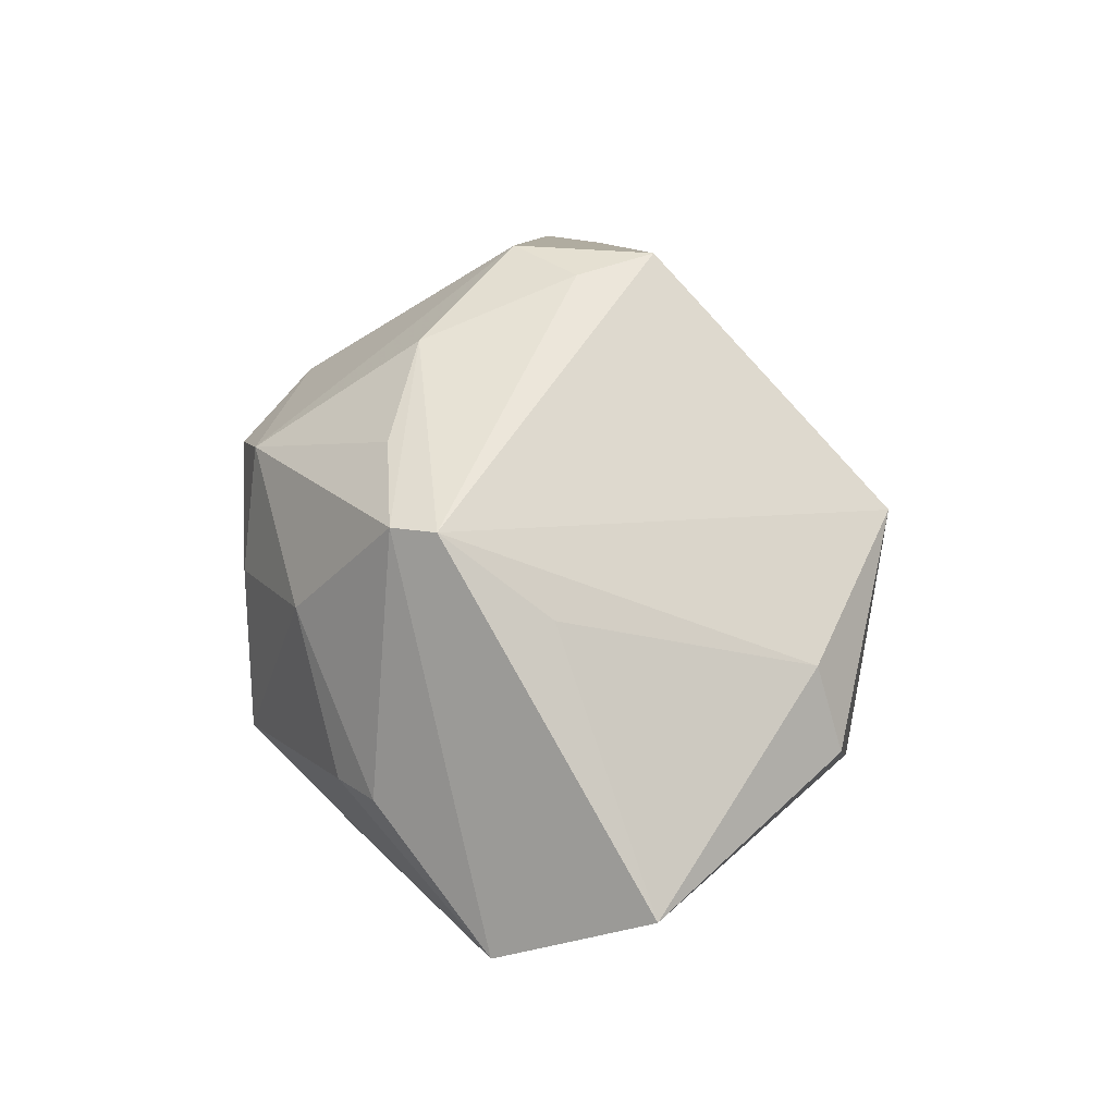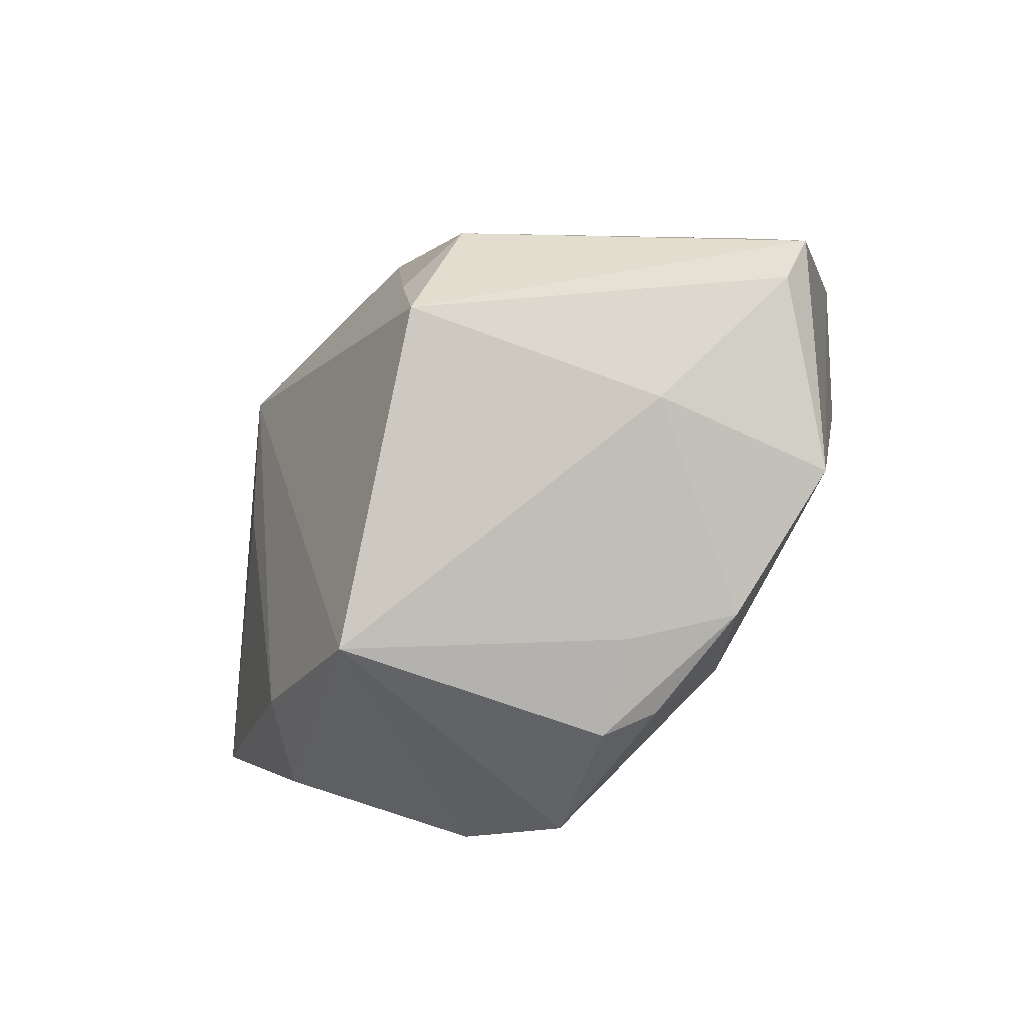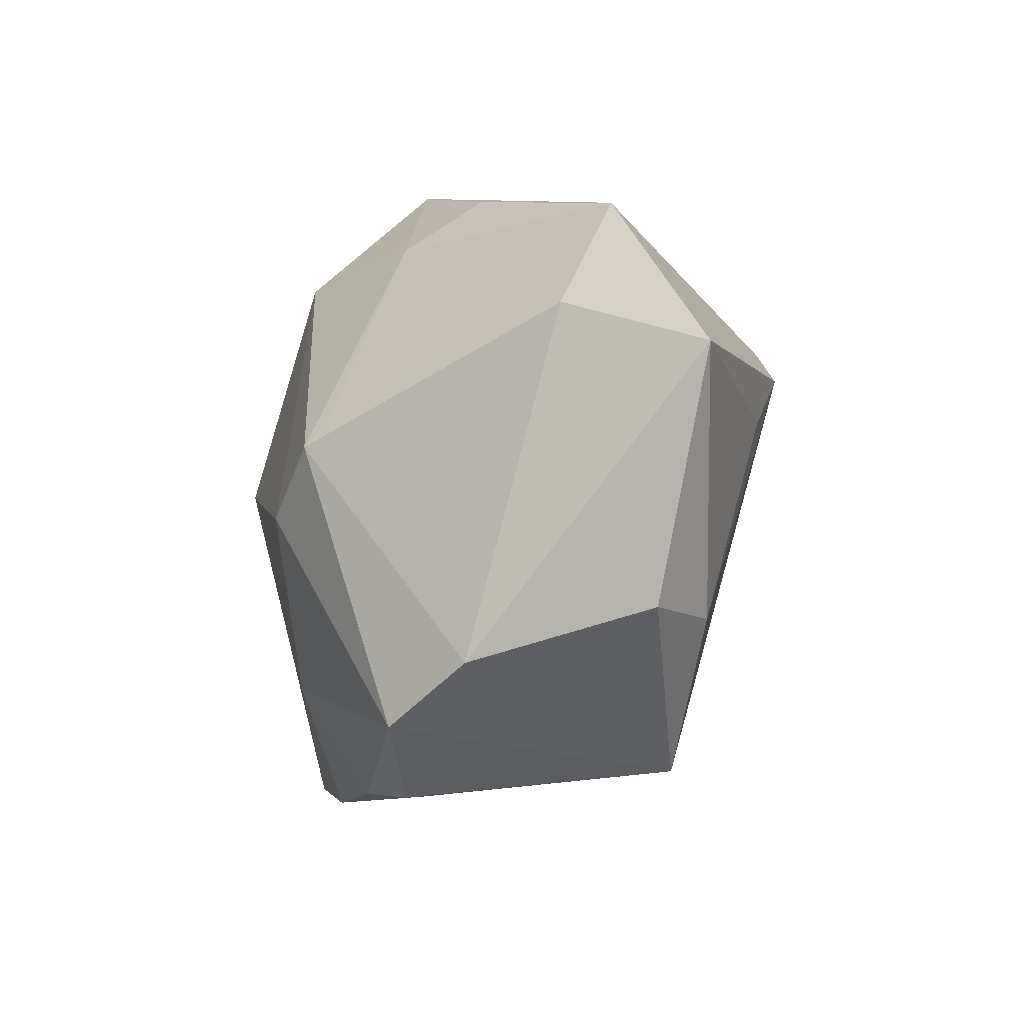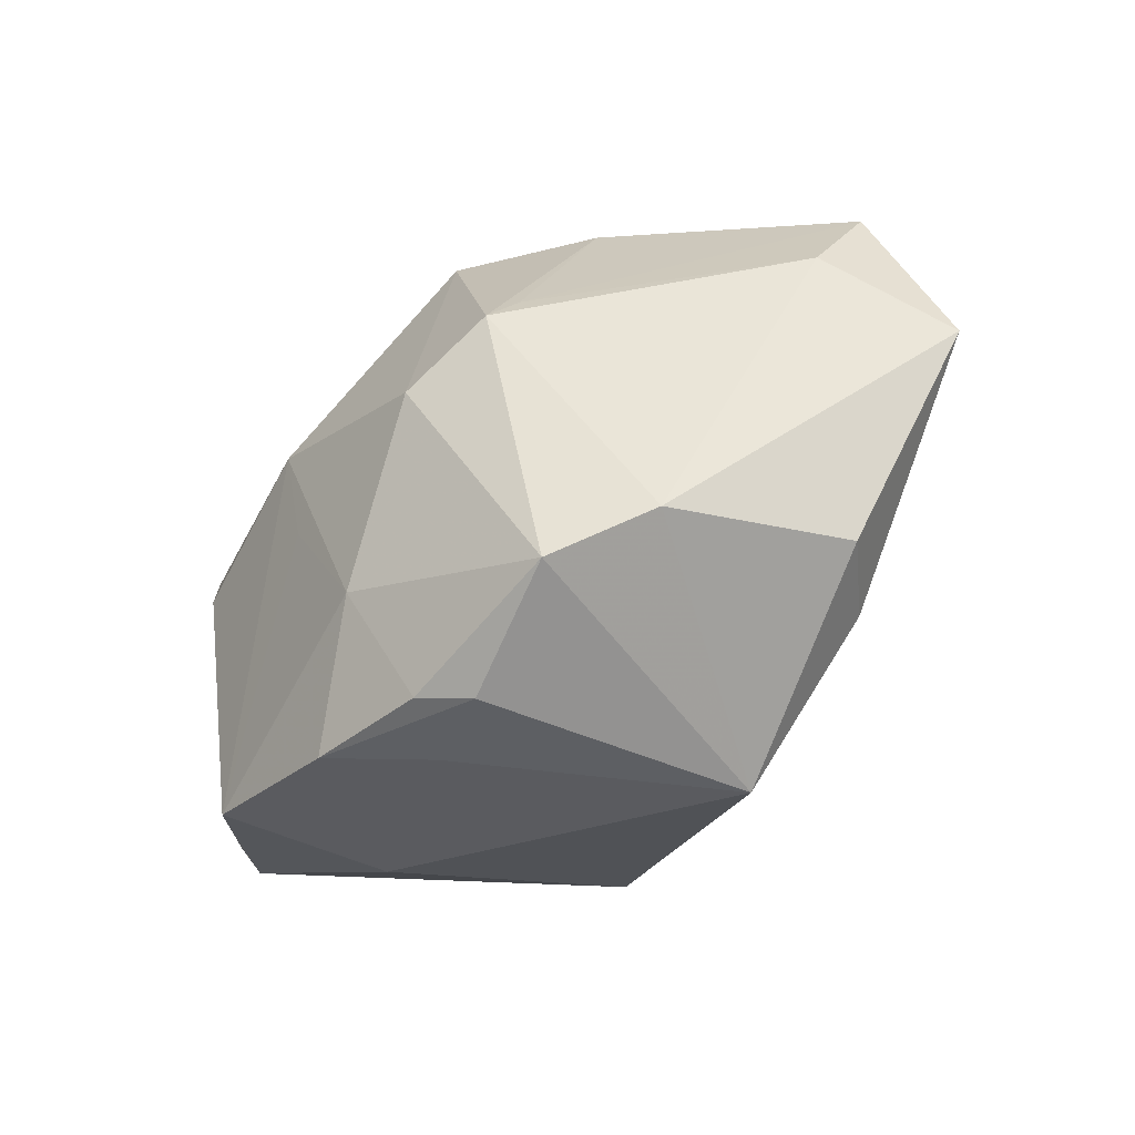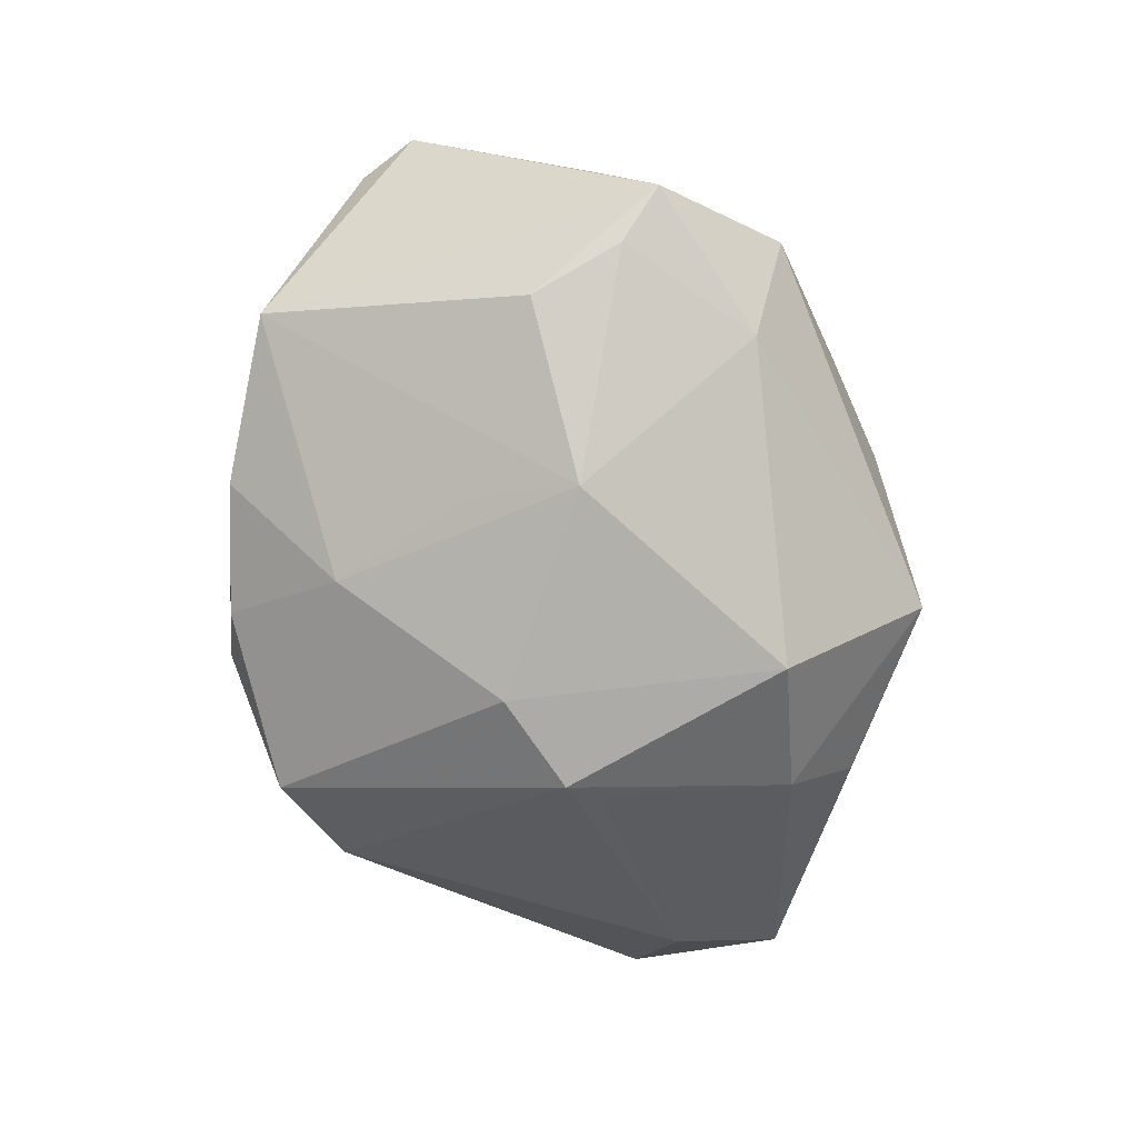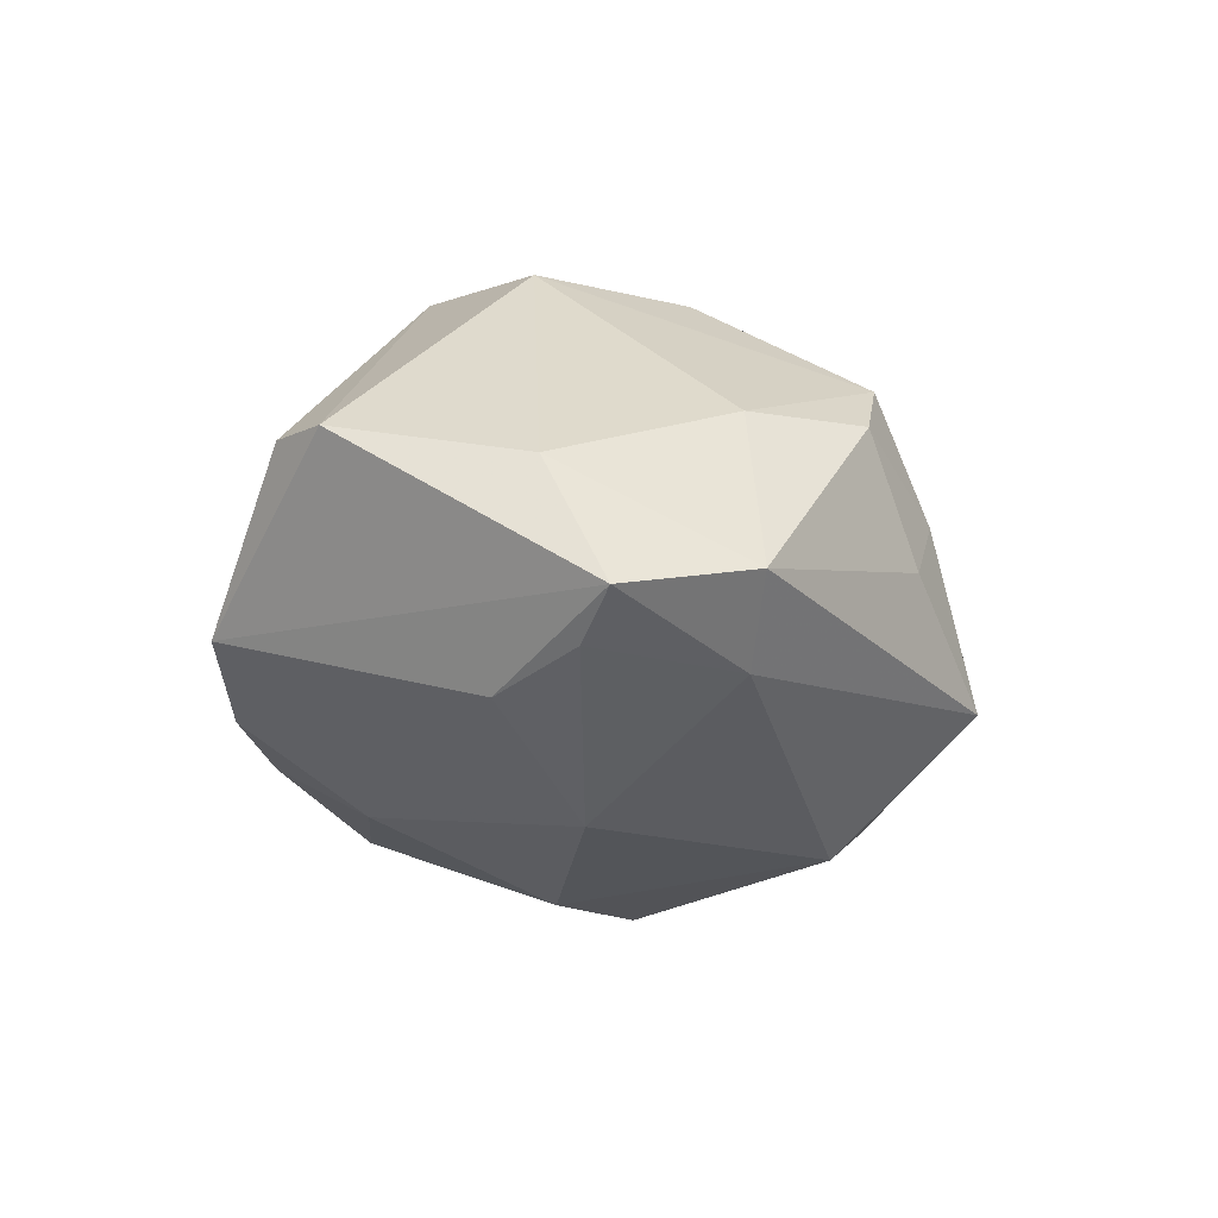
<metadata>
{"format":"obj","ext":"obj","renderer":"f3d","projection":"perspective","resolution":1024,"background":"white","views":[{"elev":52.1,"azim":-99.9,"up":"+Z"},{"elev":-61.6,"azim":47.3,"up":"+Y"},{"elev":-24.6,"azim":-110.9,"up":"+Y"},{"elev":-57.6,"azim":-140.4,"up":"+Y"},{"elev":-73.8,"azim":101.0,"up":"+Z"},{"elev":-19.7,"azim":112.4,"up":"+Z"}]}
</metadata>
<code>
v 0.01808 0.0005927 0.02502
v 0.01289 0.003338 -0.02285
v -0.02147 0.003554 0.01898
v 0.007749 0.01105 0.02472
v 0.02103 0.02051 -0.01447
v 0.02472 -0.01972 0.006217
v 0.03118 0.01059 -0.01408
v 0.04152 -0.006592 0.002613
v -0.007198 0.03121 -0.01093
v 0.03892 -0.01179 0.003214
v 0.004578 -0.03034 -0.01208
v 0.02761 0.02426 -0.008599
v 0.01162 -0.004243 0.02667
v 0.03028 -0.02198 -0.009175
v -0.009973 0.02543 0.01071
v 0.02238 0.02091 0.007015
v -0.02938 -0.02124 0.003896
v -0.02052 -0.02541 -0.01106
v -0.01477 0.01258 0.02481
v -0.006609 0.01785 -0.0225
v -0.01941 0.01656 -0.01713
v -0.01291 -0.00286 -0.02462
v 0.0008 0.02987 0.003522
v -0.02623 0.0209 0.002331
v 0.00515 0.02991 -0.00204
v -0.04326 -0.00161 0.003219
v 0.007935 -0.02889 -0.005268
v -0.01511 -0.0003164 -0.02281
v 0.01615 -0.02781 -0.01127
v 0.007369 -0.01936 -0.01836
v 0.03578 0.009169 5.616e-05
v 0.02855 0.002105 -0.01634
v -0.003106 0.01537 0.02387
v -0.004071 -0.006591 -0.0248
v -0.02462 -0.0196 0.01103
v -0.03681 0.003382 -0.008159
v -0.02159 0.02236 -0.01023
v -0.01159 -0.0291 -0.0152
v 0.01321 -0.0118 0.02666
v 0.03496 0.01462 -0.01101
v 8.397e-05 -0.03174 -0.009539
v -0.0128 0.01646 0.0239
v -0.04008 0.01256 -0.004523
v -0.02202 0.02371 0.0001449
v 0.01283 0.02831 0.008262
v -0.01034 -0.02957 0.01363
v 0.013 -0.006241 -0.02007
v 0.006845 0.02717 0.01411
f 19 46 39
f 35 46 19
f 43 26 19
f 6 39 46
f 30 38 34
f 46 38 41
f 19 26 3
f 3 35 19
f 26 35 3
f 17 35 26
f 46 35 17
f 26 43 36
f 14 6 29
f 29 30 14
f 14 30 47
f 8 39 10
f 39 6 10
f 10 14 8
f 6 14 10
f 9 15 23
f 42 43 19
f 19 4 42
f 9 43 44
f 44 15 9
f 19 39 13
f 13 4 19
f 4 13 1
f 1 39 8
f 1 13 39
f 25 12 9
f 45 12 25
f 9 23 25
f 25 23 45
f 46 41 27
f 27 41 29
f 27 6 46
f 29 6 27
f 29 41 11
f 11 41 38
f 11 30 29
f 38 30 11
f 18 17 26
f 26 36 18
f 18 38 46
f 46 17 18
f 32 14 2
f 2 14 47
f 34 20 2
f 2 30 34
f 47 30 2
f 9 20 21
f 9 12 5
f 5 20 9
f 5 2 20
f 45 23 48
f 48 23 15
f 15 42 48
f 4 1 48
f 43 42 24
f 24 44 43
f 24 42 15
f 15 44 24
f 31 1 8
f 37 43 9
f 9 21 37
f 37 21 43
f 28 36 43
f 43 21 28
f 32 2 7
f 2 5 7
f 33 42 4
f 4 48 33
f 33 48 42
f 45 48 16
f 16 48 1
f 1 31 16
f 16 12 45
f 16 31 12
f 22 18 36
f 36 28 22
f 38 18 22
f 34 38 22
f 22 20 34
f 22 21 20
f 22 28 21
f 40 5 12
f 40 7 5
f 12 31 40
f 40 31 8
f 32 7 40
f 8 14 40
f 40 14 32

</code>
